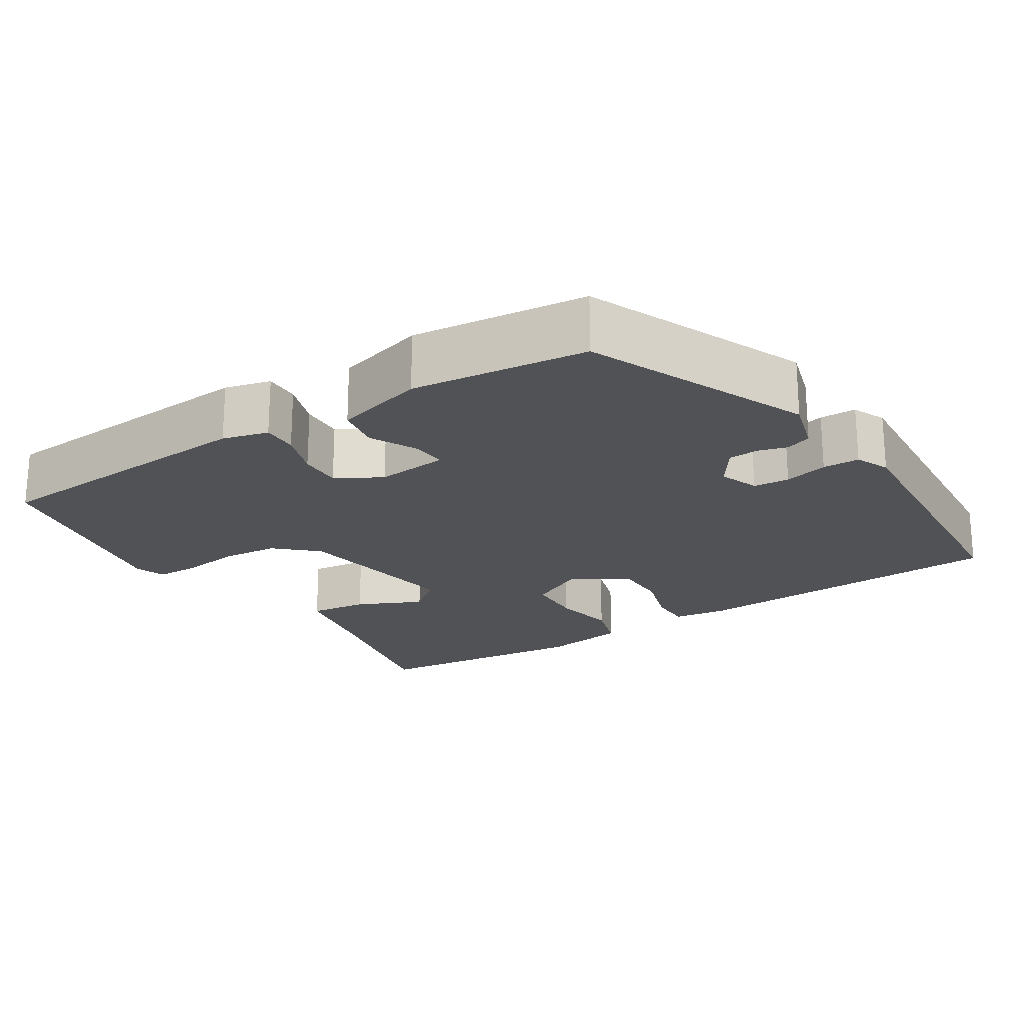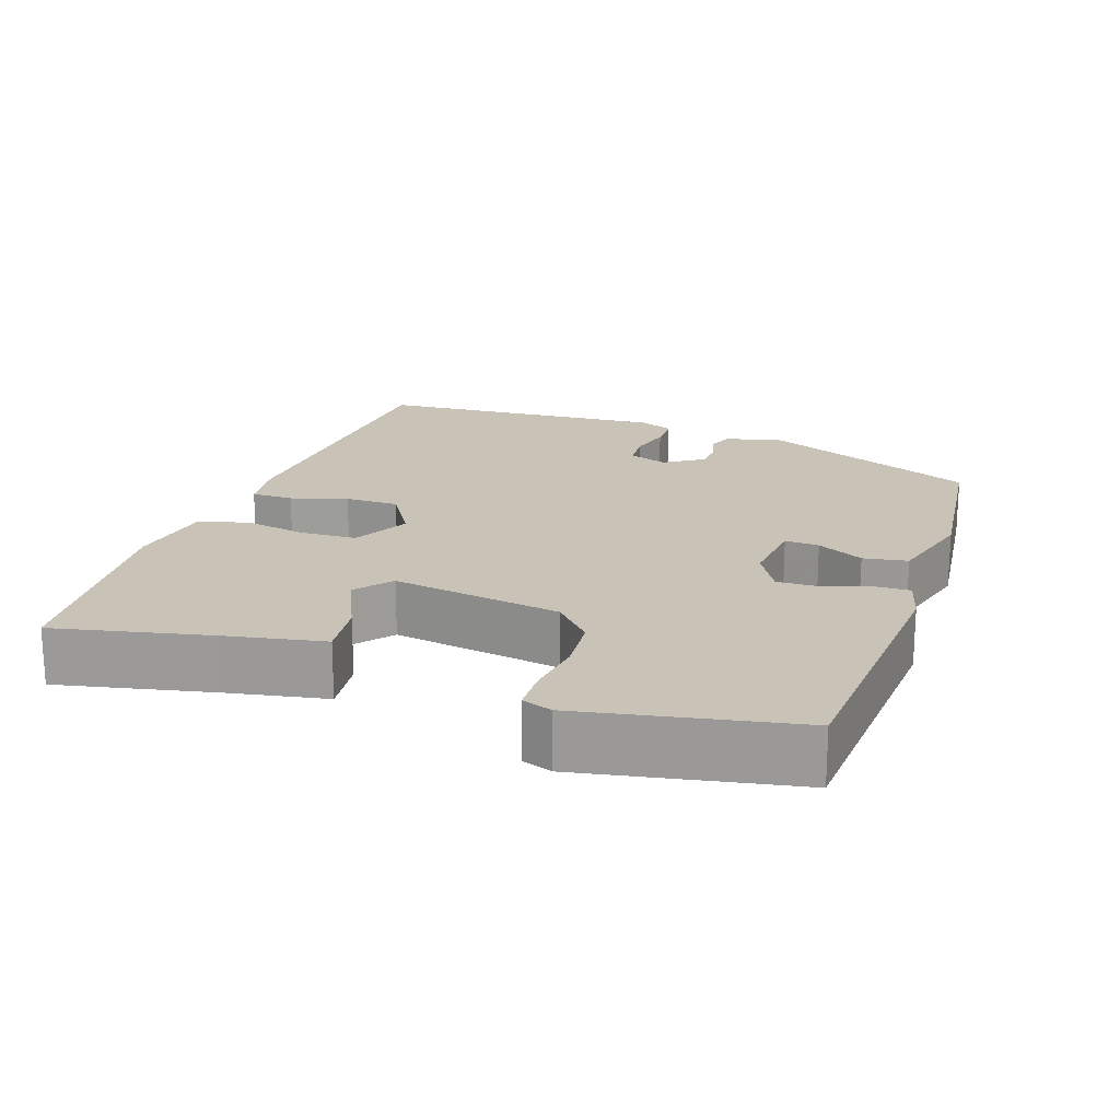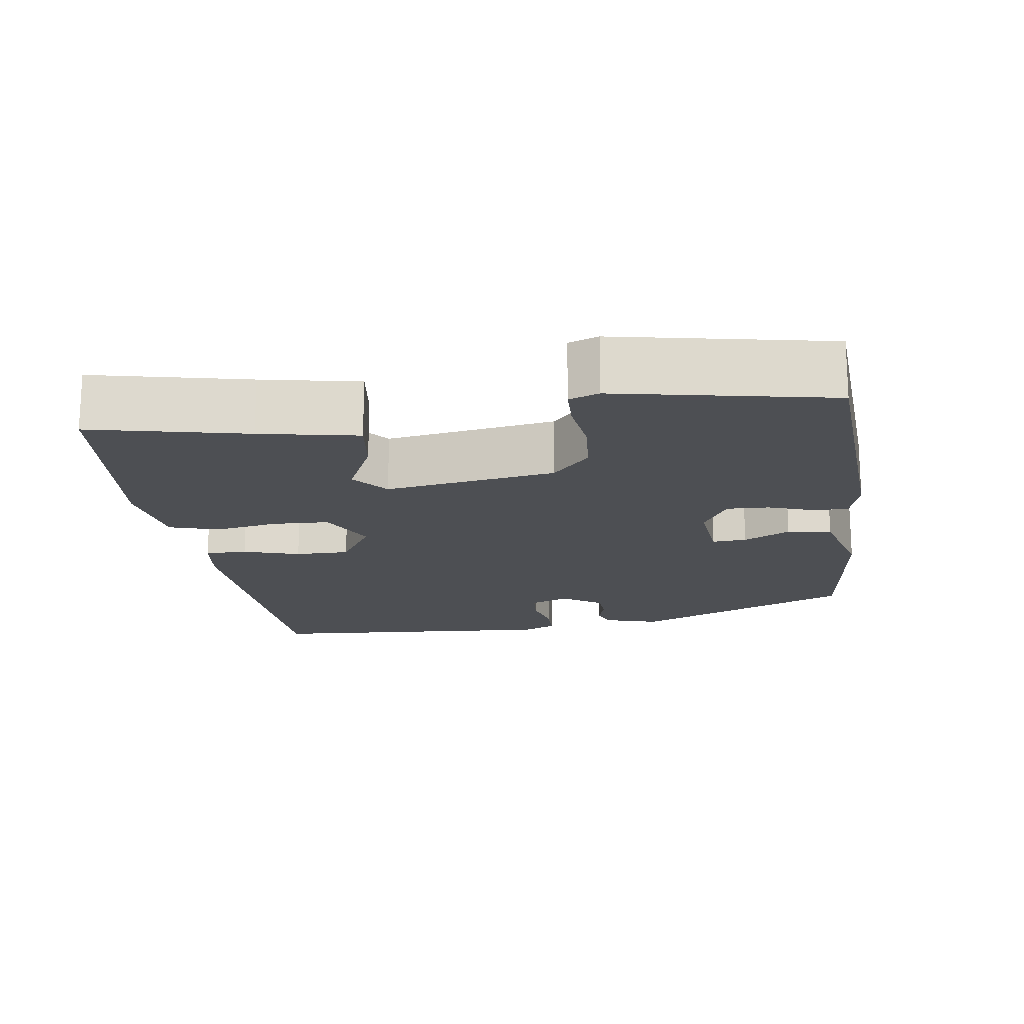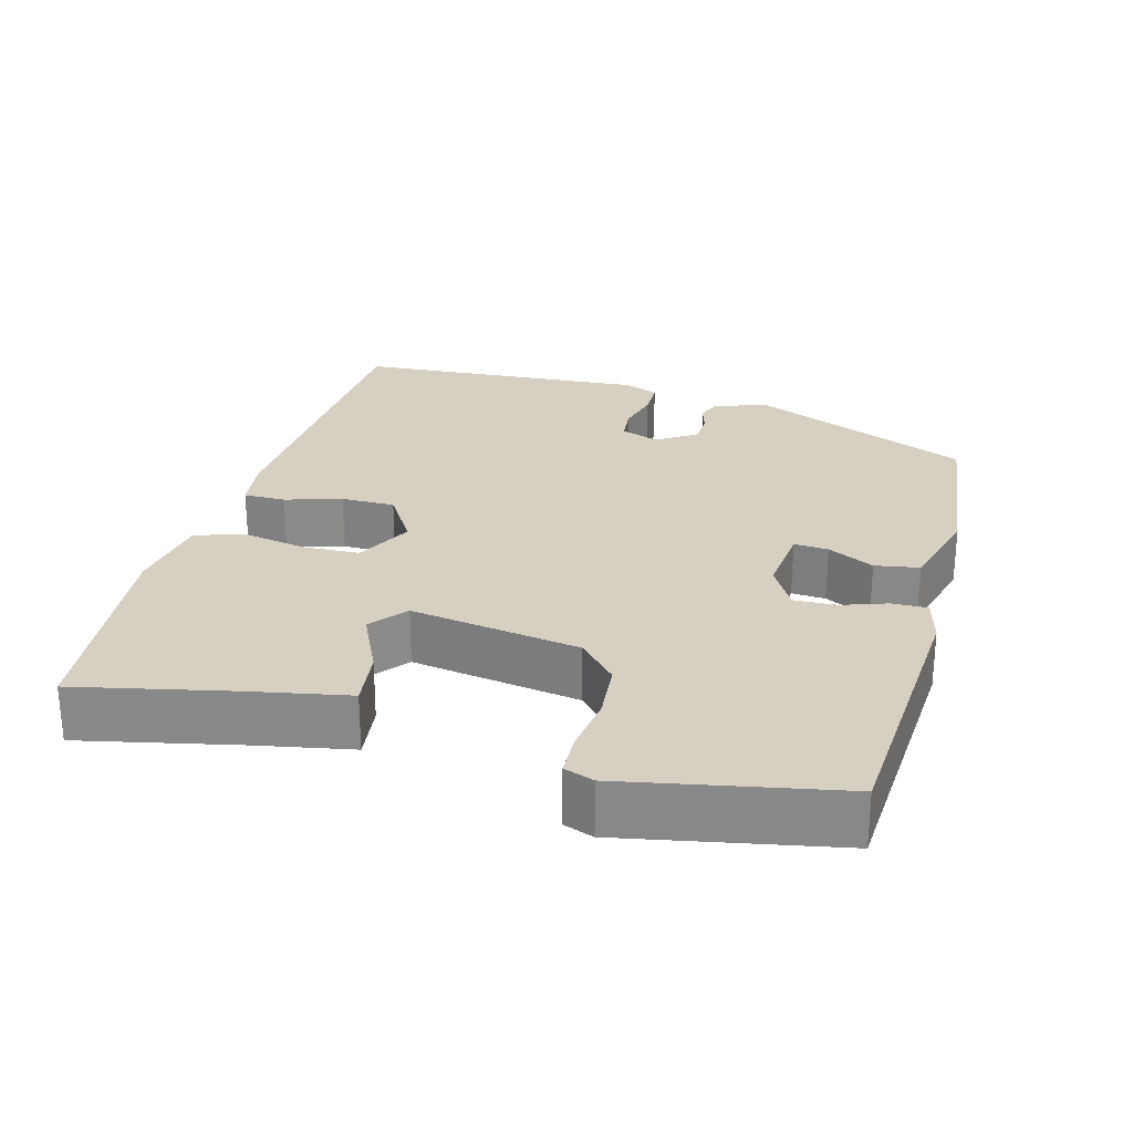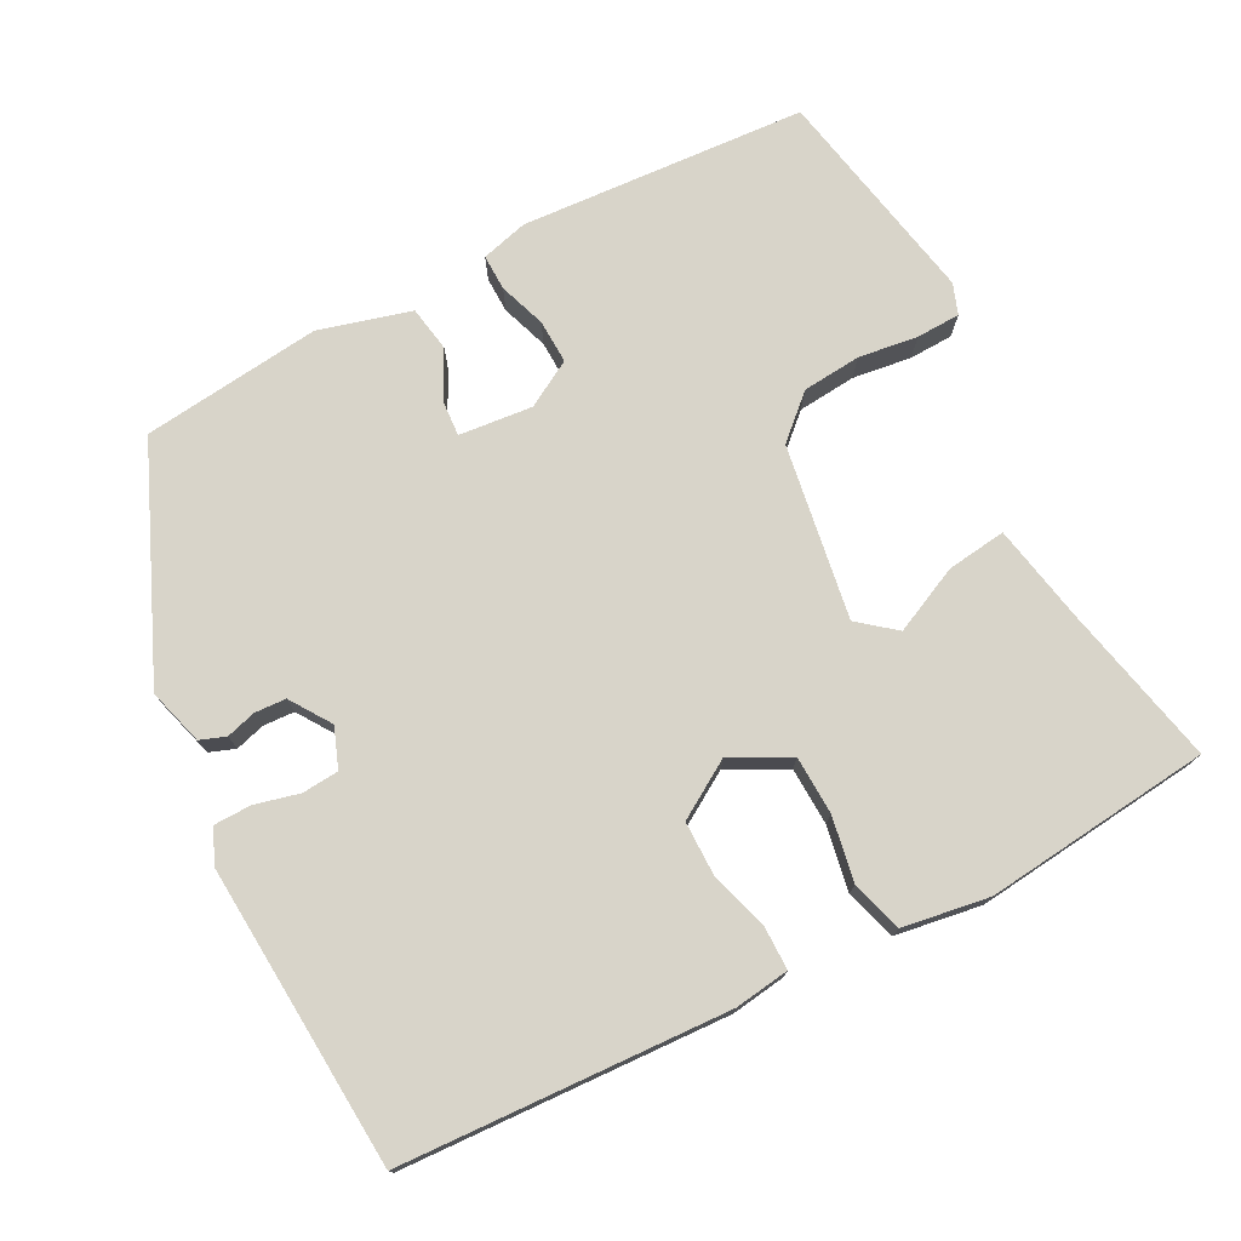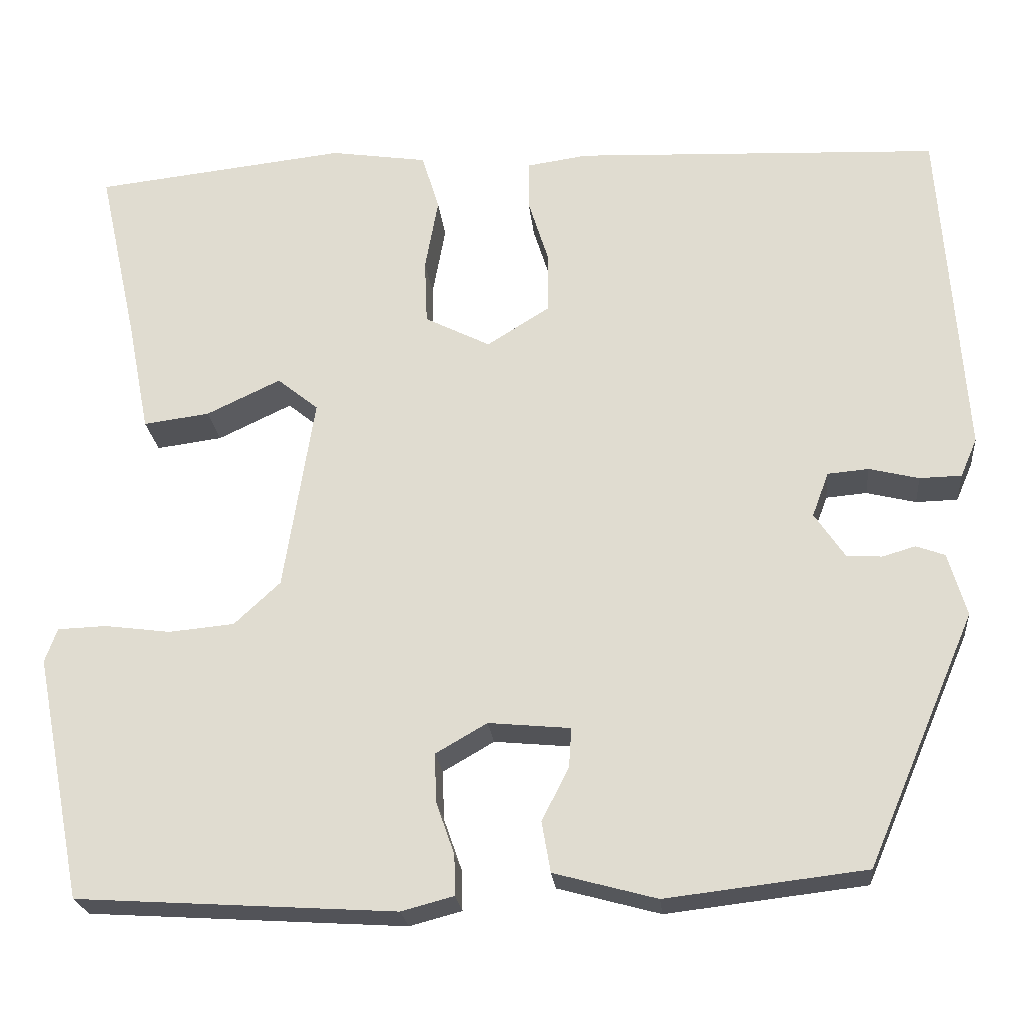
<metadata>
{"format":"obj","ext":"obj","renderer":"f3d","projection":"perspective","resolution":1024,"background":"white","views":[{"elev":-21.3,"azim":-147.3,"up":"+Y"},{"elev":19.4,"azim":109.2,"up":"+Y"},{"elev":-17.5,"azim":98.2,"up":"+Y"},{"elev":26.5,"azim":105.4,"up":"+Y"},{"elev":75.4,"azim":-27.4,"up":"+Y"},{"elev":-23.0,"azim":-174.3,"up":"+Z"}]}
</metadata>
<code>
v 0.488 0.07 -0.468
v 0.122 0.07 -0.491
v 0.062 0.07 -0.475
v 0.063 0.07 -0.429
v 0.084 0.07 -0.369
v 0.086 0.07 -0.313
v 0.027 0.07 -0.279
v -0.067 0.07 -0.288
v -0.064 0.07 -0.333
v -0.033 0.07 -0.394
v -0.043 0.07 -0.452
v -0.161 0.07 -0.484
v -0.39 0.07 -0.457
v -0.514 0.07 -0.169
v -0.493 0.07 -0.097
v -0.46 0.07 -0.085
v -0.422 0.07 -0.096
v -0.382 0.07 -0.094
v -0.347 0.07 -0.042
v -0.366 0.07 0.009
v -0.413 0.07 0.013
v -0.47 0.07 -0.001
v -0.518 0.07 0
v -0.537 0.07 0.044
v -0.51 0.07 0.432
v -0.091 0.07 0.451
v -0.021 0.07 0.441
v -0.021 0.07 0.386
v -0.044 0.07 0.312
v -0.044 0.07 0.241
v 0.028 0.07 0.196
v 0.103 0.07 0.234
v 0.106 0.07 0.309
v 0.091 0.07 0.392
v 0.111 0.07 0.457
v 0.222 0.07 0.474
v 0.512 0.07 0.442
v 0.467 0.07 0.238
v 0.442 0.07 0.11
v 0.366 0.07 0.12
v 0.281 0.07 0.16
v 0.234 0.07 0.122
v 0.269 0.07 -0.101
v 0.322 0.07 -0.15
v 0.397 0.07 -0.157
v 0.473 0.07 -0.147
v 0.529 0.07 -0.149
v 0.543 0.07 -0.188
v 0.488 0 -0.468
v 0.122 0 -0.491
v 0.062 0 -0.475
v 0.063 0 -0.429
v 0.084 0 -0.369
v 0.086 0 -0.313
v 0.027 0 -0.279
v -0.067 0 -0.288
v -0.064 0 -0.333
v -0.033 0 -0.394
v -0.043 0 -0.452
v -0.161 0 -0.484
v -0.39 0 -0.457
v -0.514 0 -0.169
v -0.493 0 -0.097
v -0.46 0 -0.085
v -0.422 0 -0.096
v -0.382 0 -0.094
v -0.347 0 -0.042
v -0.366 0 0.009
v -0.413 0 0.013
v -0.47 0 -0.001
v -0.518 0 0
v -0.537 0 0.044
v -0.51 0 0.432
v -0.091 0 0.451
v -0.021 0 0.441
v -0.021 0 0.386
v -0.044 0 0.312
v -0.044 0 0.241
v 0.028 0 0.196
v 0.103 0 0.234
v 0.106 0 0.309
v 0.091 0 0.392
v 0.111 0 0.457
v 0.222 0 0.474
v 0.512 0 0.442
v 0.467 0 0.238
v 0.442 0 0.11
v 0.366 0 0.12
v 0.281 0 0.16
v 0.234 0 0.122
v 0.269 0 -0.101
v 0.322 0 -0.15
v 0.397 0 -0.157
v 0.473 0 -0.147
v 0.529 0 -0.149
v 0.543 0 -0.188
f 3 4 5
f 2 3 5
f 1 2 5
f 48 1 5
f 47 48 5
f 46 47 5
f 45 46 5
f 44 45 5 6
f 43 44 6 7
f 42 43 7 8
f 38 39 40 41
f 37 38 41
f 36 37 41
f 35 36 41
f 34 35 41
f 33 34 41
f 32 33 41 42
f 31 32 42 8
f 27 28 29
f 26 27 29
f 25 26 29
f 24 25 29
f 23 24 29
f 22 23 29
f 21 22 29
f 20 21 29 30
f 30 31 8
f 20 30 8
f 19 20 8
f 15 16 17
f 14 15 17
f 13 14 17
f 12 13 17
f 11 12 17
f 10 11 17
f 9 10 17
f 9 17 18
f 8 9 18 19
f 53 52 51
f 53 51 50
f 53 50 49
f 53 49 96
f 53 96 95
f 53 95 94
f 53 94 93
f 54 53 93 92
f 55 54 92 91
f 56 55 91 90
f 89 88 87 86
f 89 86 85
f 89 85 84
f 89 84 83
f 89 83 82
f 89 82 81
f 90 89 81 80
f 56 90 80 79
f 77 76 75
f 77 75 74
f 77 74 73
f 77 73 72
f 77 72 71
f 77 71 70
f 77 70 69
f 78 77 69 68
f 56 79 78
f 56 78 68
f 56 68 67
f 65 64 63
f 65 63 62
f 65 62 61
f 65 61 60
f 65 60 59
f 65 59 58
f 65 58 57
f 66 65 57
f 67 66 57 56
f 1 49 50 2
f 2 50 51 3
f 3 51 52 4
f 4 52 53 5
f 5 53 54 6
f 6 54 55 7
f 7 55 56 8
f 8 56 57 9
f 9 57 58 10
f 10 58 59 11
f 11 59 60 12
f 12 60 61 13
f 13 61 62 14
f 14 62 63 15
f 15 63 64 16
f 16 64 65 17
f 17 65 66 18
f 18 66 67 19
f 19 67 68 20
f 20 68 69 21
f 21 69 70 22
f 22 70 71 23
f 23 71 72 24
f 24 72 73 25
f 25 73 74 26
f 26 74 75 27
f 27 75 76 28
f 28 76 77 29
f 29 77 78 30
f 30 78 79 31
f 31 79 80 32
f 32 80 81 33
f 33 81 82 34
f 34 82 83 35
f 35 83 84 36
f 36 84 85 37
f 37 85 86 38
f 38 86 87 39
f 39 87 88 40
f 40 88 89 41
f 41 89 90 42
f 42 90 91 43
f 43 91 92 44
f 44 92 93 45
f 45 93 94 46
f 46 94 95 47
f 47 95 96 48
f 48 96 49 1

</code>
